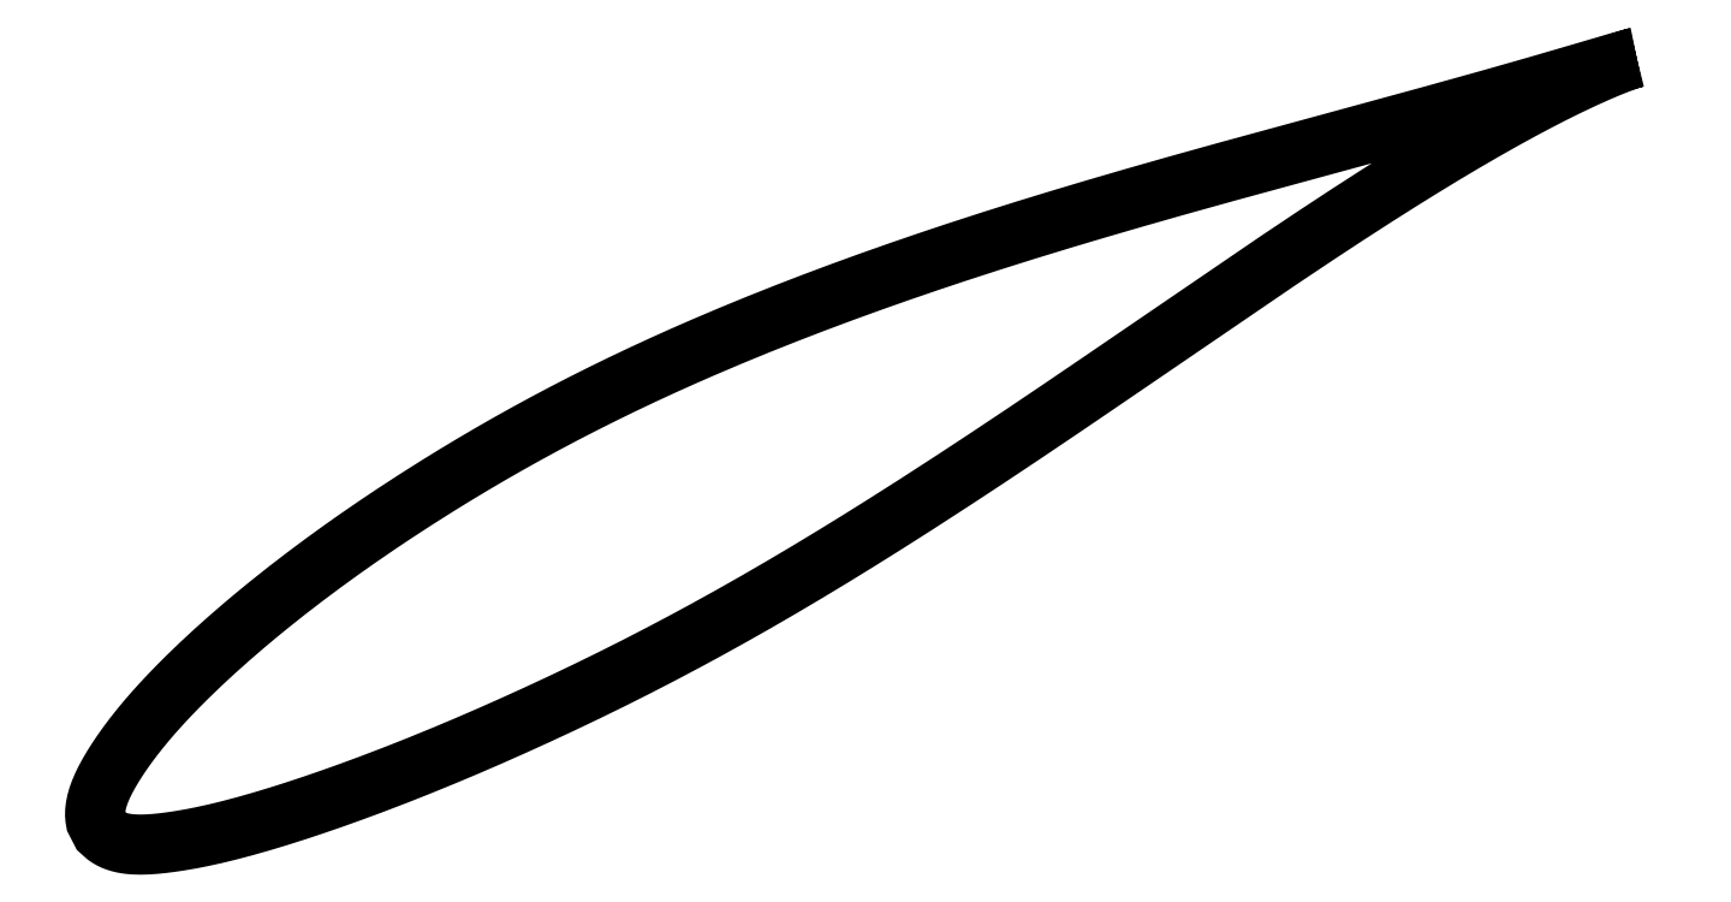
<metadata>
{"format":"dxf","ext":"dxf","renderer":"ezdxf+matplotlib","layout":"modelspace","background":"white","min_lineweight":24,"dpi":150}
</metadata>
<code>
0
SECTION
2
ENTITIES
0
LWPOLYLINE
8
0
90
721
70
1
10
86.97
20
43.78
10
86.97
20
43.78
10
86.96
20
43.78
10
86.94
20
43.78
10
86.92
20
43.78
10
86.9
20
43.77
10
86.87
20
43.76
10
86.83
20
43.76
10
86.79
20
43.75
10
86.74
20
43.73
10
86.69
20
43.72
10
86.64
20
43.71
10
86.57
20
43.69
10
86.5
20
43.67
10
86.43
20
43.65
10
86.35
20
43.63
10
86.27
20
43.61
10
86.18
20
43.58
10
86.08
20
43.55
10
85.98
20
43.53
10
85.88
20
43.5
10
85.77
20
43.46
10
85.65
20
43.43
10
85.53
20
43.4
10
85.41
20
43.36
10
85.27
20
43.32
10
85.14
20
43.28
10
85
20
43.24
10
84.85
20
43.2
10
84.7
20
43.15
10
84.54
20
43.11
10
84.38
20
43.06
10
84.21
20
43.01
10
84.04
20
42.96
10
83.86
20
42.91
10
83.67
20
42.85
10
83.49
20
42.8
10
83.29
20
42.74
10
83.09
20
42.68
10
82.89
20
42.62
10
82.68
20
42.56
10
82.47
20
42.5
10
82.25
20
42.43
10
82.02
20
42.37
10
81.79
20
42.3
10
81.56
20
42.23
10
81.32
20
42.16
10
81.08
20
42.09
10
80.83
20
42.02
10
80.57
20
41.94
10
80.31
20
41.87
10
80.05
20
41.79
10
79.78
20
41.71
10
79.51
20
41.63
10
79.23
20
41.55
10
78.94
20
41.47
10
78.66
20
41.38
10
78.36
20
41.3
10
78.06
20
41.21
10
77.76
20
41.13
10
77.45
20
41.04
10
77.14
20
40.95
10
76.82
20
40.86
10
76.5
20
40.77
10
76.17
20
40.67
10
75.84
20
40.58
10
75.51
20
40.48
10
75.17
20
40.39
10
74.82
20
40.29
10
74.47
20
40.19
10
74.12
20
40.09
10
73.76
20
39.99
10
73.39
20
39.89
10
73.02
20
39.79
10
72.65
20
39.68
10
72.28
20
39.58
10
71.89
20
39.47
10
71.51
20
39.37
10
71.12
20
39.26
10
70.72
20
39.15
10
70.33
20
39.04
10
69.92
20
38.93
10
69.52
20
38.82
10
69.11
20
38.7
10
68.69
20
38.59
10
68.27
20
38.47
10
67.85
20
38.36
10
67.42
20
38.24
10
66.99
20
38.12
10
66.55
20
38
10
66.11
20
37.88
10
65.67
20
37.76
10
65.22
20
37.64
10
64.77
20
37.52
10
64.32
20
37.39
10
63.86
20
37.27
10
63.4
20
37.14
10
62.93
20
37.02
10
62.46
20
36.89
10
61.99
20
36.76
10
61.51
20
36.63
10
61.03
20
36.5
10
60.55
20
36.37
10
60.06
20
36.24
10
59.57
20
36.11
10
59.08
20
35.97
10
58.58
20
35.84
10
58.08
20
35.7
10
57.57
20
35.56
10
57.07
20
35.43
10
56.56
20
35.29
10
56.04
20
35.15
10
55.53
20
35.01
10
55.01
20
34.86
10
54.49
20
34.72
10
53.96
20
34.58
10
53.44
20
34.43
10
52.91
20
34.29
10
52.37
20
34.14
10
51.84
20
33.99
10
51.3
20
33.84
10
50.76
20
33.69
10
50.21
20
33.54
10
49.67
20
33.39
10
49.12
20
33.24
10
48.57
20
33.08
10
48.02
20
32.93
10
47.46
20
32.77
10
46.9
20
32.61
10
46.35
20
32.45
10
45.78
20
32.29
10
45.22
20
32.13
10
44.65
20
31.97
10
44.09
20
31.81
10
43.52
20
31.64
10
42.95
20
31.48
10
42.37
20
31.31
10
41.8
20
31.14
10
41.22
20
30.97
10
40.64
20
30.8
10
40.07
20
30.63
10
39.48
20
30.45
10
38.9
20
30.28
10
38.32
20
30.1
10
37.73
20
29.93
10
37.15
20
29.75
10
36.56
20
29.57
10
35.97
20
29.39
10
35.38
20
29.21
10
34.79
20
29.02
10
34.2
20
28.84
10
33.61
20
28.65
10
33.01
20
28.46
10
32.42
20
28.27
10
31.82
20
28.08
10
31.23
20
27.89
10
30.63
20
27.7
10
30.03
20
27.5
10
29.44
20
27.31
10
28.84
20
27.11
10
28.24
20
26.91
10
27.64
20
26.71
10
27.04
20
26.51
10
26.44
20
26.3
10
25.84
20
26.1
10
25.24
20
25.89
10
24.64
20
25.68
10
24.04
20
25.48
10
23.44
20
25.26
10
22.84
20
25.05
10
22.25
20
24.84
10
21.65
20
24.62
10
21.05
20
24.41
10
20.45
20
24.19
10
19.85
20
23.97
10
19.25
20
23.75
10
18.65
20
23.53
10
18.06
20
23.3
10
17.46
20
23.08
10
16.87
20
22.85
10
16.27
20
22.62
10
15.68
20
22.39
10
15.08
20
22.16
10
14.49
20
21.93
10
13.9
20
21.7
10
13.31
20
21.46
10
12.72
20
21.22
10
12.13
20
20.98
10
11.54
20
20.74
10
10.96
20
20.5
10
10.37
20
20.26
10
9.787
20
20.01
10
9.205
20
19.77
10
8.624
20
19.52
10
8.044
20
19.27
10
7.466
20
19.02
10
6.89
20
18.77
10
6.315
20
18.51
10
5.742
20
18.26
10
5.171
20
18
10
4.601
20
17.74
10
4.033
20
17.48
10
3.468
20
17.22
10
2.904
20
16.96
10
2.341
20
16.69
10
1.781
20
16.43
10
1.224
20
16.16
10
0.6678
20
15.89
10
0.1143
20
15.62
10
-0.4371
20
15.35
10
-0.9861
20
15.08
10
-1.533
20
14.8
10
-2.078
20
14.53
10
-2.62
20
14.25
10
-3.16
20
13.97
10
-3.697
20
13.69
10
-4.232
20
13.41
10
-4.765
20
13.13
10
-5.294
20
12.85
10
-5.822
20
12.56
10
-6.346
20
12.28
10
-6.868
20
11.99
10
-7.388
20
11.71
10
-7.904
20
11.42
10
-8.418
20
11.13
10
-8.929
20
10.84
10
-9.437
20
10.55
10
-9.943
20
10.26
10
-10.45
20
9.963
10
-10.94
20
9.67
10
-11.44
20
9.376
10
-11.94
20
9.082
10
-12.43
20
8.787
10
-12.91
20
8.491
10
-13.4
20
8.195
10
-13.88
20
7.898
10
-14.36
20
7.601
10
-14.84
20
7.303
10
-15.31
20
7.005
10
-15.78
20
6.708
10
-16.24
20
6.41
10
-16.71
20
6.111
10
-17.17
20
5.813
10
-17.62
20
5.514
10
-18.08
20
5.216
10
-18.53
20
4.917
10
-18.97
20
4.619
10
-19.42
20
4.32
10
-19.86
20
4.022
10
-20.29
20
3.723
10
-20.73
20
3.425
10
-21.16
20
3.127
10
-21.58
20
2.83
10
-22.01
20
2.532
10
-22.42
20
2.234
10
-22.84
20
1.937
10
-23.25
20
1.64
10
-23.66
20
1.344
10
-24.06
20
1.047
10
-24.47
20
0.7514
10
-24.86
20
0.4565
10
-25.26
20
0.1619
10
-25.65
20
-0.1324
10
-26.03
20
-0.4261
10
-26.41
20
-0.7191
10
-26.79
20
-1.011
10
-27.17
20
-1.303
10
-27.54
20
-1.595
10
-27.9
20
-1.885
10
-28.27
20
-2.175
10
-28.63
20
-2.463
10
-28.98
20
-2.751
10
-29.33
20
-3.038
10
-29.68
20
-3.324
10
-30.02
20
-3.609
10
-30.36
20
-3.893
10
-30.69
20
-4.176
10
-31.03
20
-4.457
10
-31.35
20
-4.738
10
-31.68
20
-5.018
10
-31.99
20
-5.296
10
-32.31
20
-5.573
10
-32.62
20
-5.849
10
-32.92
20
-6.124
10
-33.23
20
-6.397
10
-33.52
20
-6.669
10
-33.82
20
-6.94
10
-34.11
20
-7.209
10
-34.39
20
-7.477
10
-34.67
20
-7.743
10
-34.95
20
-8.008
10
-35.22
20
-8.272
10
-35.49
20
-8.533
10
-35.75
20
-8.793
10
-36.01
20
-9.052
10
-36.27
20
-9.309
10
-36.52
20
-9.565
10
-36.76
20
-9.818
10
-37
20
-10.07
10
-37.24
20
-10.32
10
-37.47
20
-10.57
10
-37.7
20
-10.82
10
-37.92
20
-11.06
10
-38.14
20
-11.3
10
-38.36
20
-11.54
10
-38.57
20
-11.78
10
-38.77
20
-12.02
10
-38.97
20
-12.26
10
-39.17
20
-12.49
10
-39.36
20
-12.72
10
-39.55
20
-12.95
10
-39.73
20
-13.18
10
-39.91
20
-13.41
10
-40.08
20
-13.63
10
-40.25
20
-13.85
10
-40.42
20
-14.07
10
-40.58
20
-14.29
10
-40.73
20
-14.5
10
-40.88
20
-14.71
10
-41.03
20
-14.92
10
-41.17
20
-15.13
10
-41.31
20
-15.33
10
-41.44
20
-15.53
10
-41.57
20
-15.73
10
-41.69
20
-15.93
10
-41.81
20
-16.12
10
-41.93
20
-16.31
10
-42.04
20
-16.5
10
-42.14
20
-16.68
10
-42.24
20
-16.86
10
-42.34
20
-17.04
10
-42.43
20
-17.22
10
-42.52
20
-17.39
10
-42.6
20
-17.56
10
-42.68
20
-17.73
10
-42.76
20
-17.89
10
-42.83
20
-18.05
10
-42.89
20
-18.21
10
-42.95
20
-18.37
10
-43.01
20
-18.52
10
-43.06
20
-18.67
10
-43.1
20
-18.82
10
-43.14
20
-18.97
10
-43.18
20
-19.11
10
-43.21
20
-19.25
10
-43.24
20
-19.38
10
-43.26
20
-19.51
10
-43.28
20
-19.64
10
-43.3
20
-19.77
10
-43.31
20
-19.89
10
-43.31
20
-20.01
10
-43.31
20
-20.12
10
-43.31
20
-20.23
10
-43.31
20
-20.33
10
-43.3
20
-20.42
10
-43.29
20
-20.51
10
-43.28
20
-20.59
10
-43.27
20
-20.65
10
-43.26
20
-20.7
10
-43.25
20
-20.73
10
-42.84
20
-21.57
10
-42.83
20
-21.57
10
-42.81
20
-21.59
10
-42.78
20
-21.61
10
-42.74
20
-21.65
10
-42.69
20
-21.7
10
-42.62
20
-21.77
10
-42.55
20
-21.83
10
-42.47
20
-21.9
10
-42.38
20
-21.97
10
-42.29
20
-22.04
10
-42.19
20
-22.1
10
-42.09
20
-22.16
10
-41.98
20
-22.22
10
-41.87
20
-22.28
10
-41.75
20
-22.33
10
-41.63
20
-22.38
10
-41.51
20
-22.43
10
-41.38
20
-22.47
10
-41.24
20
-22.51
10
-41.11
20
-22.55
10
-40.96
20
-22.58
10
-40.82
20
-22.61
10
-40.67
20
-22.63
10
-40.51
20
-22.65
10
-40.35
20
-22.67
10
-40.19
20
-22.69
10
-40.02
20
-22.7
10
-39.84
20
-22.71
10
-39.67
20
-22.71
10
-39.49
20
-22.71
10
-39.3
20
-22.71
10
-39.11
20
-22.71
10
-38.92
20
-22.7
10
-38.72
20
-22.69
10
-38.51
20
-22.68
10
-38.3
20
-22.66
10
-38.09
20
-22.64
10
-37.87
20
-22.62
10
-37.65
20
-22.6
10
-37.42
20
-22.57
10
-37.19
20
-22.54
10
-36.96
20
-22.51
10
-36.72
20
-22.47
10
-36.47
20
-22.44
10
-36.22
20
-22.4
10
-35.97
20
-22.36
10
-35.71
20
-22.31
10
-35.45
20
-22.27
10
-35.18
20
-22.22
10
-34.91
20
-22.17
10
-34.63
20
-22.11
10
-34.35
20
-22.06
10
-34.07
20
-22
10
-33.78
20
-21.94
10
-33.49
20
-21.87
10
-33.19
20
-21.8
10
-32.89
20
-21.73
10
-32.59
20
-21.66
10
-32.28
20
-21.58
10
-31.97
20
-21.51
10
-31.65
20
-21.42
10
-31.33
20
-21.34
10
-31
20
-21.25
10
-30.68
20
-21.16
10
-30.34
20
-21.07
10
-30.01
20
-20.98
10
-29.67
20
-20.88
10
-29.32
20
-20.78
10
-28.97
20
-20.68
10
-28.62
20
-20.57
10
-28.27
20
-20.47
10
-27.91
20
-20.35
10
-27.55
20
-20.24
10
-27.18
20
-20.13
10
-26.81
20
-20.01
10
-26.43
20
-19.89
10
-26.06
20
-19.77
10
-25.68
20
-19.64
10
-25.29
20
-19.51
10
-24.9
20
-19.38
10
-24.51
20
-19.25
10
-24.12
20
-19.11
10
-23.72
20
-18.98
10
-23.31
20
-18.84
10
-22.91
20
-18.69
10
-22.5
20
-18.55
10
-22.09
20
-18.4
10
-21.67
20
-18.25
10
-21.25
20
-18.1
10
-20.83
20
-17.94
10
-20.41
20
-17.79
10
-19.98
20
-17.63
10
-19.55
20
-17.46
10
-19.11
20
-17.3
10
-18.68
20
-17.13
10
-18.24
20
-16.96
10
-17.79
20
-16.79
10
-17.35
20
-16.61
10
-16.9
20
-16.44
10
-16.45
20
-16.26
10
-15.99
20
-16.08
10
-15.54
20
-15.89
10
-15.08
20
-15.71
10
-14.61
20
-15.52
10
-14.15
20
-15.33
10
-13.68
20
-15.13
10
-13.21
20
-14.94
10
-12.74
20
-14.74
10
-12.26
20
-14.54
10
-11.79
20
-14.33
10
-11.31
20
-14.13
10
-10.82
20
-13.92
10
-10.34
20
-13.71
10
-9.854
20
-13.5
10
-9.365
20
-13.28
10
-8.874
20
-13.06
10
-8.38
20
-12.84
10
-7.885
20
-12.62
10
-7.388
20
-12.4
10
-6.889
20
-12.17
10
-6.388
20
-11.94
10
-5.884
20
-11.71
10
-5.379
20
-11.48
10
-4.872
20
-11.24
10
-4.363
20
-11.01
10
-3.853
20
-10.77
10
-3.341
20
-10.52
10
-2.827
20
-10.28
10
-2.312
20
-10.03
10
-1.795
20
-9.785
10
-1.277
20
-9.534
10
-0.7571
20
-9.28
10
-0.2357
20
-9.025
10
0.2866
20
-8.767
10
0.8103
20
-8.507
10
1.335
20
-8.245
10
1.861
20
-7.98
10
2.389
20
-7.713
10
2.917
20
-7.443
10
3.446
20
-7.171
10
3.977
20
-6.898
10
4.508
20
-6.621
10
5.039
20
-6.342
10
5.572
20
-6.062
10
6.106
20
-5.779
10
6.64
20
-5.494
10
7.176
20
-5.207
10
7.711
20
-4.917
10
8.248
20
-4.625
10
8.785
20
-4.33
10
9.322
20
-4.034
10
9.86
20
-3.737
10
10.4
20
-3.436
10
10.94
20
-3.134
10
11.48
20
-2.83
10
12.02
20
-2.524
10
12.56
20
-2.215
10
13.1
20
-1.905
10
13.64
20
-1.593
10
14.18
20
-1.279
10
14.72
20
-0.9633
10
15.26
20
-0.6457
10
15.8
20
-0.3264
10
16.34
20
-0.005431
10
16.88
20
0.3174
10
17.42
20
0.6418
10
17.96
20
0.9675
10
18.5
20
1.295
10
19.05
20
1.623
10
19.59
20
1.954
10
20.13
20
2.285
10
20.67
20
2.618
10
21.21
20
2.952
10
21.75
20
3.287
10
22.29
20
3.624
10
22.83
20
3.962
10
23.37
20
4.301
10
23.9
20
4.641
10
24.44
20
4.982
10
24.98
20
5.323
10
25.52
20
5.666
10
26.05
20
6.01
10
26.59
20
6.354
10
27.13
20
6.699
10
27.66
20
7.045
10
28.2
20
7.391
10
28.73
20
7.738
10
29.26
20
8.086
10
29.8
20
8.434
10
30.33
20
8.783
10
30.86
20
9.132
10
31.39
20
9.481
10
31.92
20
9.83
10
32.45
20
10.18
10
32.98
20
10.53
10
33.5
20
10.88
10
34.03
20
11.23
10
34.56
20
11.58
10
35.08
20
11.93
10
35.6
20
12.28
10
36.13
20
12.63
10
36.65
20
12.98
10
37.17
20
13.33
10
37.69
20
13.68
10
38.2
20
14.03
10
38.72
20
14.38
10
39.23
20
14.73
10
39.75
20
15.08
10
40.26
20
15.43
10
40.77
20
15.78
10
41.28
20
16.12
10
41.79
20
16.47
10
42.3
20
16.82
10
42.8
20
17.16
10
43.31
20
17.51
10
43.81
20
17.85
10
44.31
20
18.19
10
44.81
20
18.54
10
45.31
20
18.88
10
45.81
20
19.22
10
46.3
20
19.56
10
46.8
20
19.9
10
47.29
20
20.23
10
47.78
20
20.57
10
48.27
20
20.9
10
48.76
20
21.24
10
49.24
20
21.57
10
49.72
20
21.9
10
50.21
20
22.23
10
50.69
20
22.56
10
51.16
20
22.88
10
51.64
20
23.21
10
52.11
20
23.53
10
52.59
20
23.85
10
53.06
20
24.17
10
53.52
20
24.49
10
53.99
20
24.81
10
54.45
20
25.12
10
54.92
20
25.43
10
55.38
20
25.74
10
55.83
20
26.05
10
56.29
20
26.36
10
56.74
20
26.67
10
57.19
20
26.97
10
57.64
20
27.27
10
58.09
20
27.57
10
58.53
20
27.86
10
58.98
20
28.16
10
59.42
20
28.45
10
59.85
20
28.74
10
60.29
20
29.03
10
60.72
20
29.31
10
61.15
20
29.6
10
61.58
20
29.88
10
62
20
30.16
10
62.43
20
30.43
10
62.85
20
30.7
10
63.26
20
30.98
10
63.68
20
31.24
10
64.09
20
31.51
10
64.5
20
31.77
10
64.91
20
32.03
10
65.31
20
32.29
10
65.71
20
32.55
10
66.11
20
32.8
10
66.51
20
33.05
10
66.9
20
33.29
10
67.29
20
33.54
10
67.68
20
33.78
10
68.06
20
34.02
10
68.44
20
34.25
10
68.82
20
34.49
10
69.19
20
34.72
10
69.57
20
34.94
10
69.93
20
35.17
10
70.3
20
35.39
10
70.66
20
35.61
10
71.02
20
35.82
10
71.38
20
36.04
10
71.73
20
36.25
10
72.08
20
36.45
10
72.43
20
36.66
10
72.77
20
36.86
10
73.11
20
37.06
10
73.45
20
37.25
10
73.78
20
37.44
10
74.11
20
37.63
10
74.44
20
37.82
10
74.76
20
38
10
75.08
20
38.18
10
75.39
20
38.36
10
75.71
20
38.53
10
76.01
20
38.7
10
76.32
20
38.87
10
76.62
20
39.04
10
76.92
20
39.2
10
77.21
20
39.36
10
77.5
20
39.51
10
77.79
20
39.67
10
78.07
20
39.82
10
78.35
20
39.96
10
78.62
20
40.11
10
78.89
20
40.25
10
79.16
20
40.39
10
79.42
20
40.52
10
79.68
20
40.65
10
79.93
20
40.78
10
80.19
20
40.91
10
80.43
20
41.03
10
80.67
20
41.15
10
80.91
20
41.27
10
81.15
20
41.38
10
81.38
20
41.49
10
81.6
20
41.6
10
81.82
20
41.71
10
82.04
20
41.81
10
82.25
20
41.91
10
82.46
20
42
10
82.67
20
42.1
10
82.87
20
42.19
10
83.06
20
42.28
10
83.25
20
42.36
10
83.44
20
42.45
10
83.62
20
42.53
10
83.8
20
42.6
10
83.97
20
42.68
10
84.14
20
42.75
10
84.3
20
42.82
10
84.46
20
42.89
10
84.62
20
42.95
10
84.77
20
43.01
10
84.91
20
43.07
10
85.05
20
43.13
10
85.19
20
43.18
10
85.32
20
43.23
10
85.45
20
43.28
10
85.57
20
43.33
10
85.68
20
43.37
10
85.8
20
43.41
10
85.9
20
43.45
10
86
20
43.49
10
86.1
20
43.52
10
86.19
20
43.55
10
86.28
20
43.58
10
86.36
20
43.61
10
86.44
20
43.63
10
86.51
20
43.66
10
86.58
20
43.68
10
86.64
20
43.7
10
86.7
20
43.71
10
86.75
20
43.73
10
86.79
20
43.74
10
86.83
20
43.75
10
86.87
20
43.76
10
86.9
20
43.77
10
86.92
20
43.78
10
86.94
20
43.78
10
86.96
20
43.78
10
86.97
20
43.78
10
86.97
20
43.78
0
ENDSEC
0
EOF

</code>
